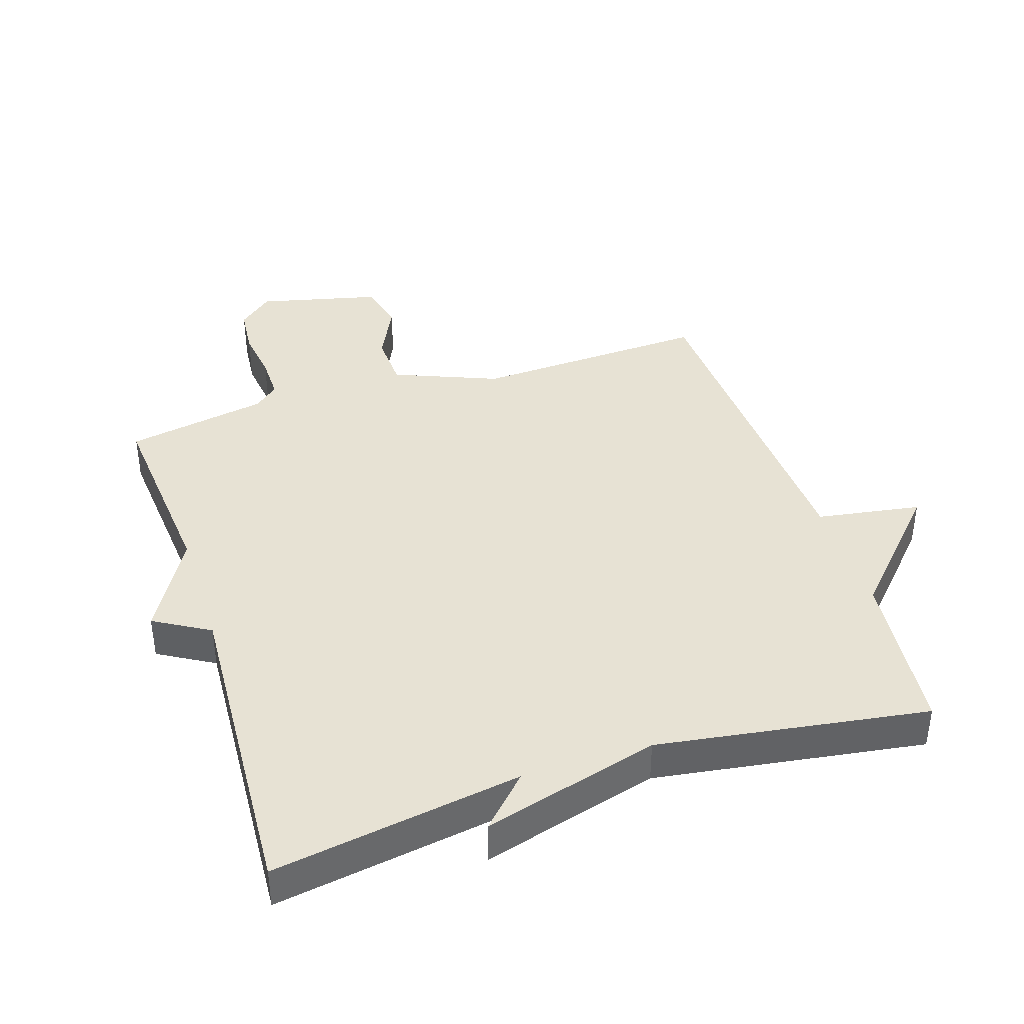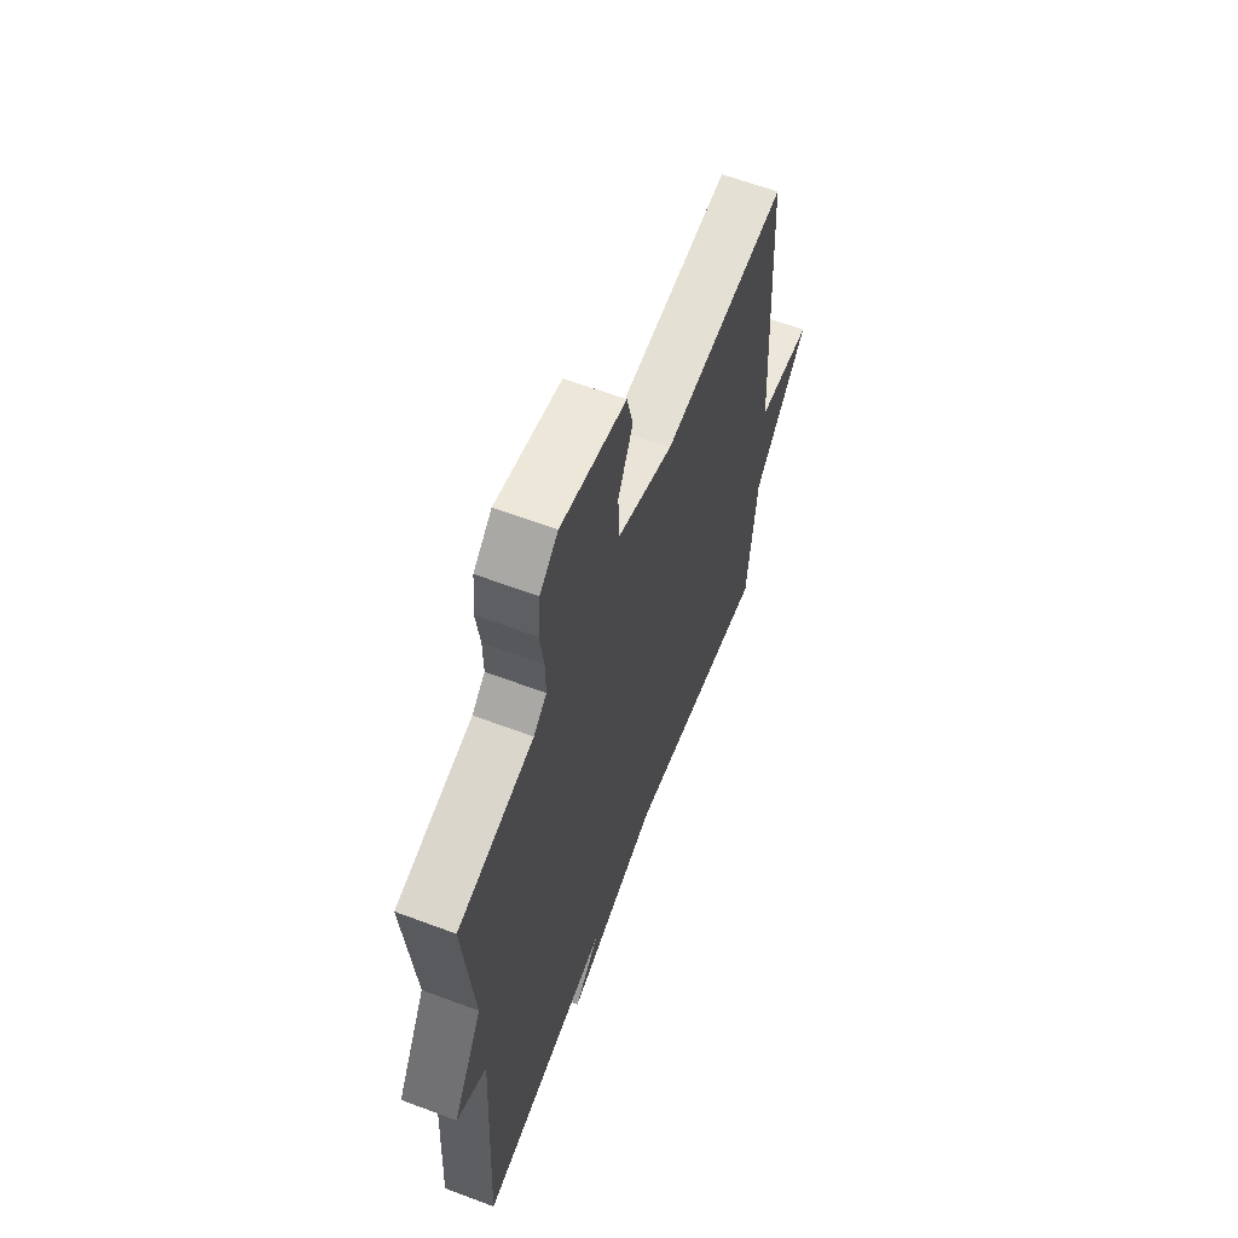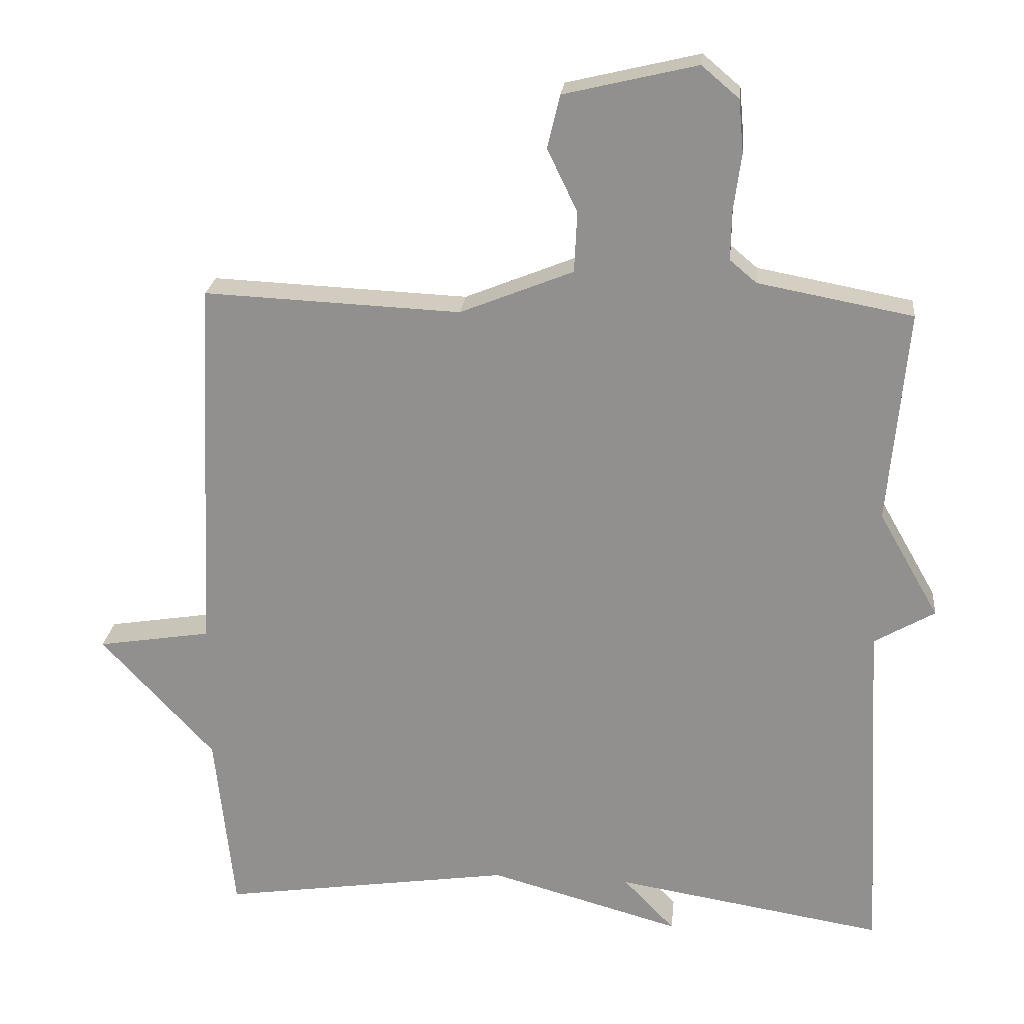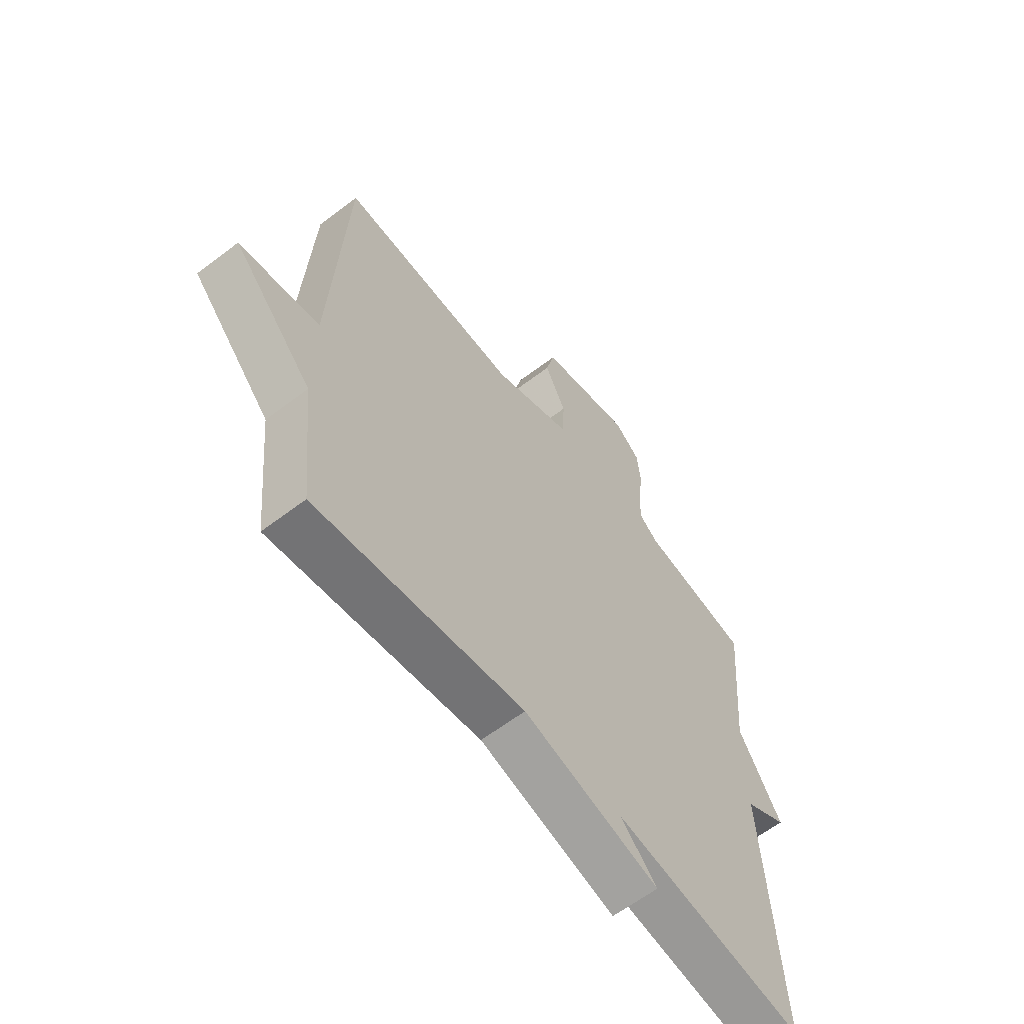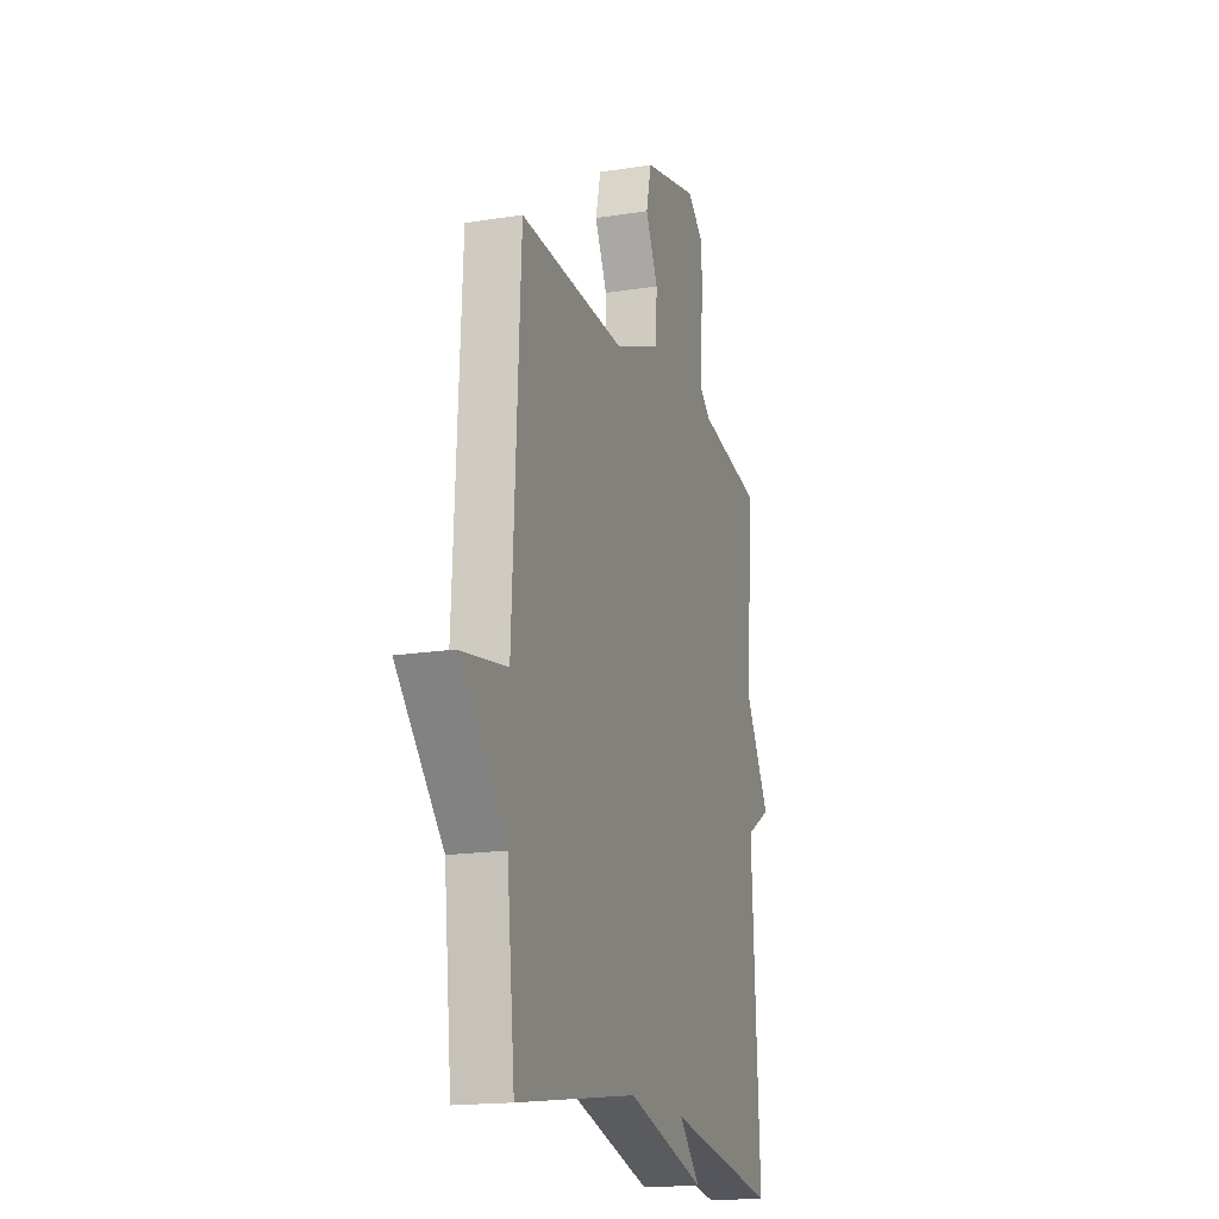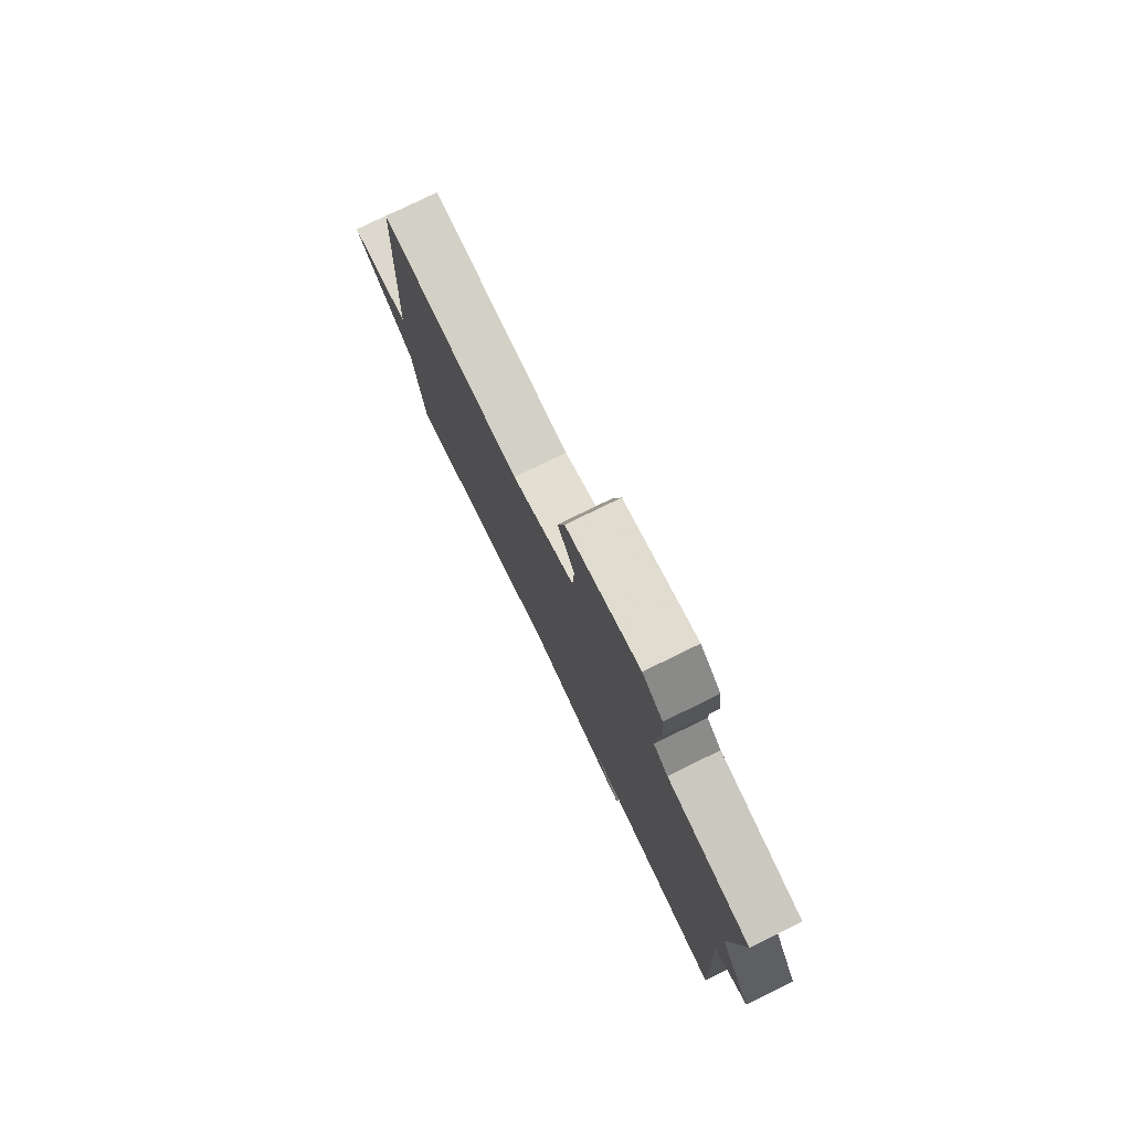
<metadata>
{"format":"obj","ext":"obj","renderer":"f3d","projection":"perspective","resolution":1024,"background":"white","views":[{"elev":39.9,"azim":162.1,"up":"+Y"},{"elev":62.6,"azim":110.8,"up":"+Z"},{"elev":23.3,"azim":5.9,"up":"+Z"},{"elev":-62.3,"azim":-52.3,"up":"+Z"},{"elev":-17.4,"azim":-72.4,"up":"+Z"},{"elev":79.0,"azim":64.0,"up":"+Z"}]}
</metadata>
<code>
v -0.5 0.07 -0.5
v -0.527 0.07 -0.241
v -0.688 0.07 -0.067
v -0.527 0.07 -0.041
v -0.5 0.07 0.5
v -0.135 0.07 0.484
v 0.026 0.07 0.549
v 0.03 0.07 0.635
v -0.013 0.07 0.724
v 0.005 0.07 0.799
v 0.194 0.07 0.844
v 0.247 0.07 0.799
v 0.254 0.07 0.724
v 0.243 0.07 0.642
v 0.242 0.07 0.573
v 0.28 0.07 0.541
v 0.5 0.07 0.5
v 0.473 0.07 0.197
v 0.559 0.07 0.047
v 0.473 0.07 -0.003
v 0.5 0.07 -0.5
v 0.117 0.07 -0.438
v 0.19 0.07 -0.514
v -0.083 0.07 -0.438
v -0.5 0 -0.5
v -0.527 0 -0.241
v -0.688 0 -0.067
v -0.527 0 -0.041
v -0.5 0 0.5
v -0.135 0 0.484
v 0.026 0 0.549
v 0.03 0 0.635
v -0.013 0 0.724
v 0.005 0 0.799
v 0.194 0 0.844
v 0.247 0 0.799
v 0.254 0 0.724
v 0.243 0 0.642
v 0.242 0 0.573
v 0.28 0 0.541
v 0.5 0 0.5
v 0.473 0 0.197
v 0.559 0 0.047
v 0.473 0 -0.003
v 0.5 0 -0.5
v 0.117 0 -0.438
v 0.19 0 -0.514
v -0.083 0 -0.438
f 22 23 24
f 20 21 22
f 20 22 24
f 18 19 20
f 24 1 2
f 20 24 2
f 18 20 2
f 16 17 18 2
f 12 13 14
f 11 12 14
f 10 11 14
f 9 10 14
f 8 9 14
f 7 8 14 15
f 15 16 2
f 7 15 2
f 6 7 2
f 2 3 4
f 2 4 5 6
f 48 47 46
f 46 45 44
f 48 46 44
f 44 43 42
f 26 25 48
f 26 48 44
f 26 44 42
f 26 42 41 40
f 38 37 36
f 38 36 35
f 38 35 34
f 38 34 33
f 38 33 32
f 39 38 32 31
f 26 40 39
f 26 39 31
f 26 31 30
f 28 27 26
f 30 29 28 26
f 1 25 26 2
f 2 26 27 3
f 3 27 28 4
f 4 28 29 5
f 5 29 30 6
f 6 30 31 7
f 7 31 32 8
f 8 32 33 9
f 9 33 34 10
f 10 34 35 11
f 11 35 36 12
f 12 36 37 13
f 13 37 38 14
f 14 38 39 15
f 15 39 40 16
f 16 40 41 17
f 17 41 42 18
f 18 42 43 19
f 19 43 44 20
f 20 44 45 21
f 21 45 46 22
f 22 46 47 23
f 23 47 48 24
f 24 48 25 1

</code>
